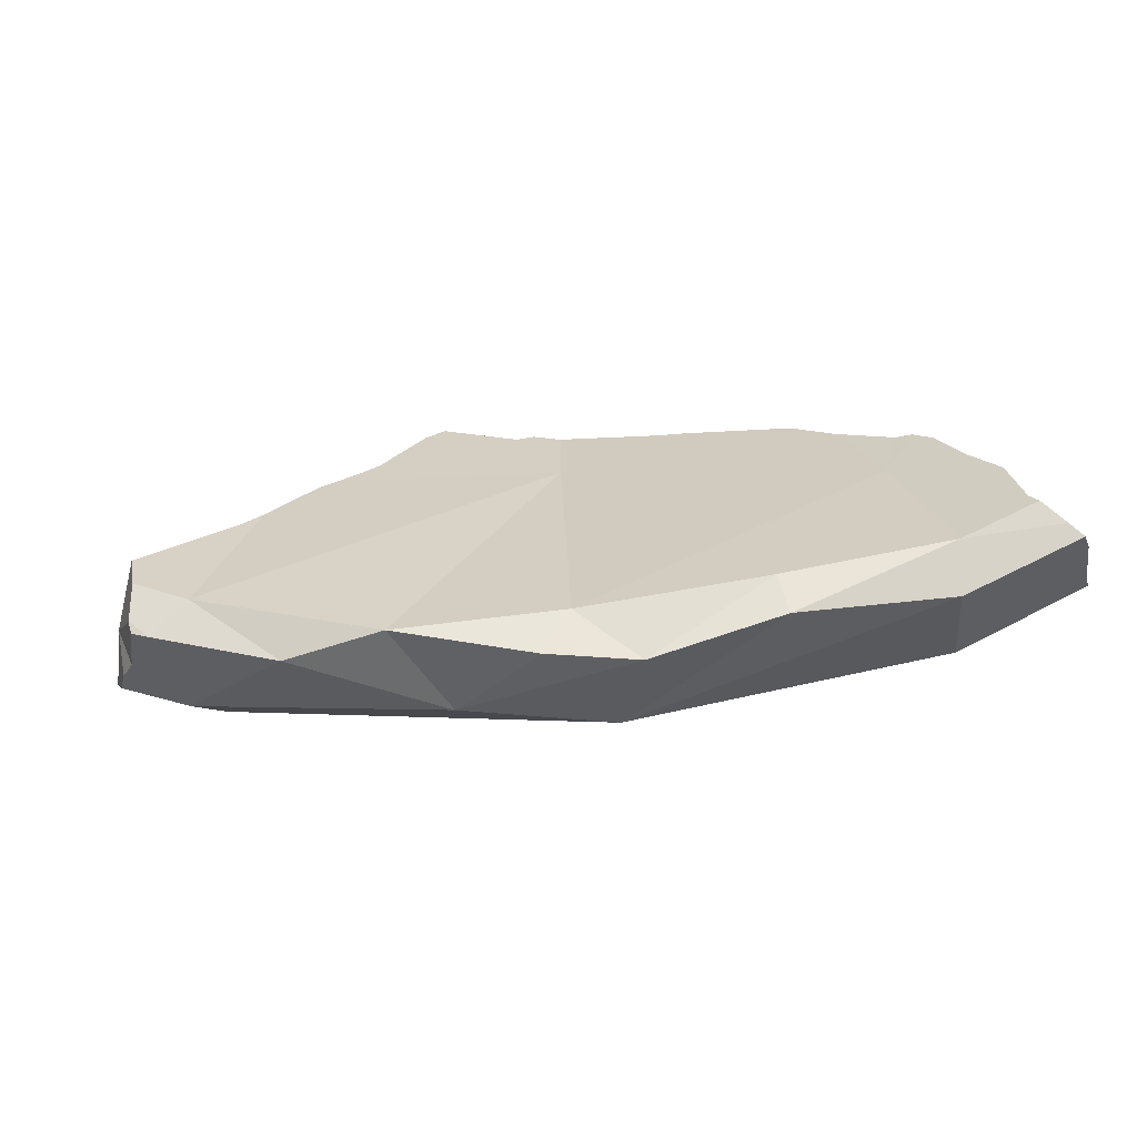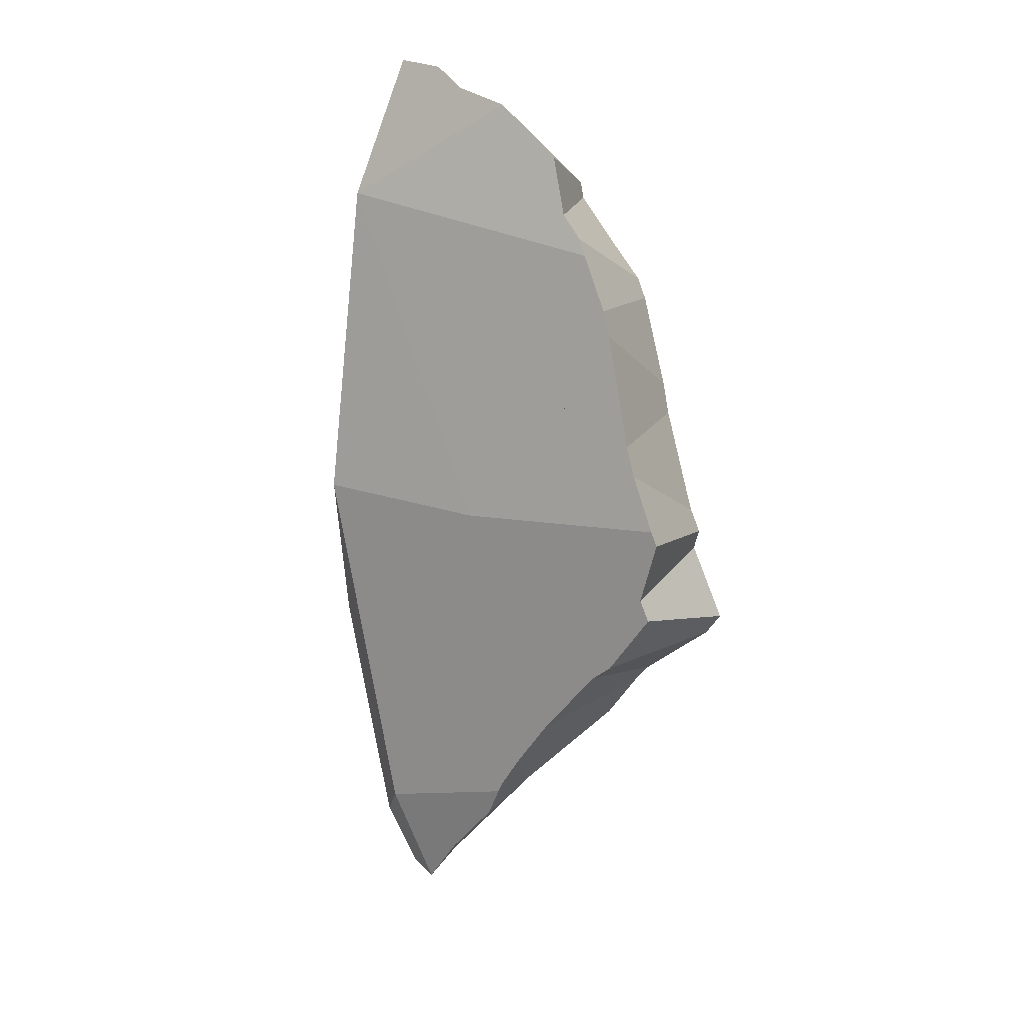
<metadata>
{"format":"obj","ext":"obj","renderer":"f3d","projection":"perspective","resolution":1024,"background":"white","views":[{"elev":58.8,"azim":-20.7,"up":"+Z"},{"elev":-79.0,"azim":77.0,"up":"+Z"}]}
</metadata>
<code>
v -0.2796 -0.4065 -0.04417
v -0.2795 -0.4065 -0.04425
v -0.2784 -0.4144 -0.03375
v -0.2761 -0.4158 -0.0235
v -0.2745 -0.4169 -0.0198
v -0.2733 -0.3982 -0.02317
v -0.2723 -0.4176 -0.01523
v -0.269 -0.4164 0.002158
v -0.2687 -0.4122 0.003098
v -0.2686 -0.412 0.00316
v -0.2638 -0.42 0.002446
v -0.2637 -0.3999 0.005578
v -0.2617 -0.386 -0.002263
v -0.26 -0.4004 -0.05544
v -0.2579 -0.4309 -0.03151
v -0.2477 -0.4124 0.005381
v -0.2465 -0.4298 -0.0453
v -0.2436 -0.3779 -0.01376
v -0.2364 -0.3902 -0.07052
v -0.2255 -0.4437 0.001765
v -0.2247 -0.3888 -0.07604
v -0.2225 -0.3762 -0.05593
v -0.2217 -0.3684 -0.02755
v -0.2201 -0.388 -0.07771
v -0.2117 -0.3627 -0.03451
v -0.2072 -0.3841 -0.08335
v -0.205 -0.3587 -0.03869
v -0.1905 -0.4491 0.009429
v -0.1883 -0.3489 -0.04901
v -0.1872 -0.3771 -0.09275
v -0.1803 -0.346 -0.05281
v -0.1742 -0.4674 -0.02555
v -0.1724 -0.468 -0.0261
v -0.1723 -0.468 -0.02472
v -0.1721 -0.4678 -0.02338
v -0.1715 -0.4021 -0.08137
v -0.1714 -0.3919 -0.08772
v -0.1711 -0.4623 -0.04314
v -0.171 -0.4592 0.007329
v -0.1702 -0.4599 -0.04491
v -0.1699 -0.4649 -0.009842
v -0.1698 -0.3423 -0.05775
v -0.1696 -0.4613 0.002449
v -0.1686 -0.3688 -0.1026
v -0.167 -0.4546 0.00701
v -0.1665 -0.426 -0.06797
v -0.1663 -0.4533 0.006967
v -0.1657 -0.3828 -0.0339
v -0.1656 -0.4277 -0.06719
v -0.1654 -0.3499 -0.05427
v -0.1653 -0.3465 -0.05633
v -0.1648 -0.3873 -0.03134
v -0.1644 -0.3896 -0.03023
v -0.164 -0.3961 -0.08698
v -0.1623 -0.4334 -0.06427
v -0.1621 -0.3389 -0.06179
v -0.1601 -0.3651 -0.107
v -0.1571 -0.4369 -0.005111
v -0.1548 -0.3526 -0.0553
v -0.1533 -0.3602 -0.1118
v -0.1523 -0.4247 -0.01375
v -0.1512 -0.4142 -0.02048
v -0.1498 -0.4167 -0.01924
v -0.1448 -0.4728 0.004521
v -0.1392 -0.3616 -0.05377
v -0.1392 -0.4154 -0.08141
v -0.1383 -0.3215 -0.07846
v -0.1357 -0.4242 -0.07692
v -0.1355 -0.4269 -0.07533
v -0.1344 -0.4615 -0.05289
v -0.1338 -0.4783 -0.04207
v -0.1335 -0.4531 -0.05862
v -0.1332 -0.4774 0.003142
v -0.133 -0.4802 -0.03779
v -0.1322 -0.367 -0.05219
v -0.13 -0.4803 -0.00661
v -0.1296 -0.3184 -0.08256
v -0.1292 -0.4597 0.003195
v -0.1289 -0.3515 -0.1234
v -0.1285 -0.3763 -0.04744
v -0.1281 -0.4613 0.003036
v -0.1277 -0.4599 0.00323
v -0.1275 -0.4812 -0.01309
v -0.1273 -0.4593 0.002752
v -0.1235 -0.3896 -0.04156
v -0.1227 -0.4367 -0.01243
v -0.1226 -0.4401 -0.01038
v -0.1221 -0.4508 -0.003284
v -0.122 -0.3562 -0.1222
v -0.1214 -0.324 -0.08125
v -0.12 -0.4842 -0.04167
v -0.1199 -0.3985 -0.03683
v -0.1193 -0.4071 -0.03161
v -0.1191 -0.4844 -0.03629
v -0.1176 -0.4844 -0.0398
v -0.1173 -0.4846 -0.04075
v -0.1169 -0.4846 -0.04168
v -0.1163 -0.4411 -0.01024
v -0.1154 -0.4329 -0.01578
v -0.1128 -0.4853 0.0007341
v -0.1126 -0.4776 -0.04686
v -0.1121 -0.4262 -0.08166
v -0.1096 -0.4492 -0.06637
v -0.1051 -0.3351 -0.07859
v -0.105 -0.4779 -0.04732
v -0.1038 -0.4863 -0.04173
v -0.1034 -0.335 -0.07901
v -0.103 -0.3377 -0.07752
v -0.1023 -0.4421 -0.07182
v -0.1018 -0.4496 -0.06683
v -0.1017 -0.3816 -0.1118
v -0.1016 -0.4859 0.001637
v -0.1015 -0.4866 -0.03528
v -0.1007 -0.3839 -0.1107
v -0.1004 -0.4339 -0.07757
v -0.1002 -0.4822 0.001734
v -0.09881 -0.356 -0.1283
v -0.09871 -0.343 -0.07532
v -0.09854 -0.3885 -0.1078
v -0.09828 -0.4859 -0.007433
v -0.09823 -0.3672 -0.06084
v -0.09781 -0.335 -0.08042
v -0.09778 -0.4225 -0.08537
v -0.09733 -0.4739 0.002914
v -0.09706 -0.4857 -0.02335
v -0.09668 -0.4178 -0.08857
v -0.09639 -0.4104 -0.09352
v -0.09515 -0.4859 -0.01804
v -0.095 -0.466 0.004034
v -0.09406 -0.3592 -0.1276
v -0.09366 -0.3549 -0.06939
v -0.09046 -0.4136 -0.09188
v -0.0903 -0.3399 -0.07924
v -0.08951 -0.4076 -0.03479
v -0.0888 -0.3652 -0.06294
v -0.08848 -0.341 -0.07906
v -0.08844 -0.4423 -0.01182
v -0.0879 -0.4007 -0.0395
v -0.08748 -0.4342 -0.01728
v -0.08747 -0.3681 -0.06118
v -0.08742 -0.4499 -0.006923
v -0.08722 -0.4515 -0.005908
v -0.08691 -0.3737 -0.05746
v -0.08686 -0.3742 -0.05713
v -0.07943 -0.3707 -0.06011
v -0.07564 -0.3701 -0.1219
v -0.07015 -0.3979 -0.104
v -0.06693 -0.4876 0.004433
v -0.06602 -0.4876 0.001504
v -0.06596 -0.4877 0.001223
v -0.06594 -0.3859 -0.05121
v -0.06578 -0.3858 -0.05129
v -0.06567 -0.3751 -0.1195
v -0.0642 -0.4012 -0.1024
v -0.06358 -0.4135 -0.09423
v -0.06303 -0.3958 -0.106
v -0.06276 -0.4296 -0.0836
v -0.06255 -0.463 -0.06134
v -0.06248 -0.4586 -0.06429
v -0.06208 -0.4708 -0.05609
v -0.06208 -0.4379 -0.07812
v -0.06185 -0.4879 0.004842
v -0.06116 -0.4751 0.004833
v -0.06049 -0.4739 0.00488
v -0.06034 -0.4724 0.004884
v -0.05967 -0.4725 0.004886
v -0.05836 -0.3823 -0.05427
v -0.05795 -0.3903 -0.04896
v -0.05794 -0.3905 -0.04882
v -0.05746 -0.4705 0.003392
v -0.05568 -0.4269 -0.0249
v -0.05554 -0.4198 -0.02962
v -0.05499 -0.3575 -0.071
v -0.05489 -0.3583 -0.07051
v -0.05481 -0.4927 -0.0191
v -0.05479 -0.4422 -0.01483
v -0.05423 -0.3634 -0.06717
v -0.05421 -0.4 -0.104
v -0.05411 -0.4547 -0.006915
v -0.05373 -0.3581 -0.07077
v -0.05283 -0.493 -0.04191
v -0.0516 -0.4104 -0.09734
v -0.05036 -0.4639 -0.001409
v -0.0499 -0.3885 -0.05089
v -0.04923 -0.4934 -0.02779
v -0.04407 -0.362 -0.06898
v -0.0343 -0.4231 -0.09036
v -0.02714 -0.3909 -0.1124
v -0.02683 -0.4276 -0.088
v -0.02683 -0.4527 -0.07129
v -0.02547 -0.4609 -0.0659
v -0.0243 -0.4219 -0.09197
v -0.02392 -0.4968 -0.04201
v -0.0235 -0.4115 -0.03786
v -0.0235 -0.4105 -0.03855
v -0.0235 -0.4044 -0.04258
v -0.02328 -0.4968 -0.008184
v -0.02326 -0.4967 -0.007814
v -0.02305 -0.3783 -0.06
v -0.02273 -0.4846 -0.05038
v -0.02259 -0.411 -0.03828
v -0.02236 -0.4956 0.0007606
v -0.02235 -0.4806 -0.05305
v -0.02078 -0.484 0.004935
v -0.02019 -0.4782 0.004951
v -0.01989 -0.4021 -0.1055
v -0.01984 -0.4339 -0.02331
v -0.0196 -0.4641 -0.004084
v -0.01874 -0.4408 -0.01904
v -0.01833 -0.3951 -0.1103
v -0.01822 -0.4442 -0.01693
v -0.01787 -0.4465 -0.01551
v -0.01725 -0.408 -0.04076
v -0.01457 -0.3845 -0.05661
v -0.01287 -0.3769 -0.06182
v -0.01089 -0.3998 -0.1079
v -0.008323 -0.3881 -0.05476
v -0.006041 -0.3812 -0.05956
v -0.004783 -0.4401 -0.08151
v -0.003176 -0.4994 -0.001222
v -0.0023 -0.4346 -0.0854
v 2.547e-05 -0.4066 -0.1042
v 8.133e-05 -0.4124 -0.1004
v 0.0002213 -0.427 -0.09071
v 0.0009249 -0.5 -0.04209
v 0.003748 -0.4816 0.004991
v 0.004229 -0.3926 -0.05286
v 0.005559 -0.4098 -0.1017
v 0.006337 -0.4278 -0.02965
v 0.01286 -0.4176 -0.09586
v 0.01974 -0.4092 -0.04067
v 0.01994 -0.4094 -0.0405
v 0.02398 -0.4201 -0.03302
v 0.02562 -0.4125 -0.03785
v 0.02576 -0.4118 -0.03826
v 0.02598 -0.4122 -0.038
v 0.02695 -0.455 -0.06977
v 0.02809 -0.4275 -0.02784
v 0.03008 -0.4187 -0.03341
v 0.0316 -0.4275 -0.02755
v 0.03304 -0.4364 -0.02158
v 0.03309 -0.4659 -0.06196
v 0.03314 -0.4364 -0.02155
v 0.03317 -0.4366 -0.02142
v 0.03321 -0.426 -0.08845
v 0.03463 -0.4727 0.002091
v 0.03588 -0.4775 0.005305
v 0.03605 -0.471 -0.05797
v 0.03805 -0.452 -0.01102
v 0.03823 -0.4851 -0.04782
v 0.04237 -0.4876 0.002279
v 0.0458 -0.4737 -0.02525
v 0.04631 -0.4935 0.0001136
v 0.04826 -0.4499 -0.07132
v 0.04832 -0.45 -0.07124
v 0.04972 -0.4934 -0.008837
v 0.04991 -0.4934 -0.0098
v 0.05112 -0.4675 -0.05853
v 0.05124 -0.4939 -0.03991
v 0.05177 -0.4934 -0.01898
v 0.05488 -0.4934 -0.03439
v 0.05703 -0.4932 -0.03966
v 0.05734 -0.4783 -0.05013
f 127 119 132
f 119 127 144
f 119 147 132
f 119 143 140
f 140 147 119
f 119 144 143
f 127 132 126
f 138 127 126
f 152 126 132
f 151 138 126
f 152 151 126
f 138 144 127
f 147 154 132
f 167 152 132
f 167 132 154
f 144 138 151
f 143 145 140
f 140 145 147
f 144 151 143
f 151 145 143
f 145 154 147
f 151 152 145
f 152 167 145
f 145 167 154
f 1 14 2
f 2 17 1
f 4 1 3
f 3 1 17
f 6 1 4
f 6 14 1
f 17 2 14
f 3 15 4
f 3 17 15
f 5 7 4
f 4 15 5
f 7 6 4
f 7 5 15
f 6 7 9
f 6 9 10
f 6 10 12
f 6 12 13
f 6 13 18
f 22 14 6
f 6 18 23
f 6 23 22
f 7 8 9
f 8 7 11
f 7 15 11
f 9 8 10
f 8 11 10
f 11 12 10
f 11 16 12
f 15 20 11
f 11 20 16
f 12 16 13
f 16 18 13
f 17 14 19
f 22 19 14
f 15 17 32
f 15 32 20
f 16 23 18
f 20 28 16
f 16 25 23
f 16 52 25
f 16 28 52
f 17 19 21
f 17 21 24
f 26 17 24
f 17 26 46
f 32 17 33
f 33 17 38
f 38 17 49
f 17 46 49
f 22 21 19
f 32 28 20
f 22 24 21
f 22 23 25
f 22 26 24
f 22 25 27
f 22 42 26
f 22 27 29
f 29 31 22
f 31 42 22
f 27 25 52
f 42 30 26
f 30 46 26
f 29 27 52
f 32 41 28
f 28 43 39
f 28 39 45
f 28 41 43
f 28 45 47
f 28 47 62
f 52 28 53
f 53 28 62
f 29 52 31
f 36 30 37
f 36 46 30
f 51 37 30
f 42 51 30
f 31 50 42
f 48 50 31
f 31 52 48
f 33 34 32
f 32 34 35
f 32 35 41
f 34 33 61
f 33 38 61
f 35 34 61
f 41 35 61
f 48 36 37
f 46 36 53
f 52 36 48
f 53 36 52
f 50 48 37
f 50 37 51
f 40 38 49
f 38 40 61
f 43 45 39
f 55 40 49
f 40 55 63
f 61 40 63
f 58 43 41
f 41 61 58
f 42 50 51
f 43 47 45
f 58 47 43
f 63 49 46
f 46 53 62
f 63 46 62
f 62 47 58
f 55 49 63
f 62 58 61
f 63 62 61
f 83 76 73
f 76 100 73
f 83 73 81
f 73 100 81
f 83 100 76
f 84 81 82
f 100 82 81
f 88 83 81
f 88 81 84
f 84 82 129
f 100 129 82
f 83 88 101
f 94 83 95
f 94 100 83
f 95 83 101
f 88 84 141
f 84 129 141
f 88 98 101
f 98 88 141
f 94 95 125
f 128 100 94
f 128 94 125
f 97 96 95
f 96 113 95
f 97 95 101
f 95 113 125
f 97 106 96
f 96 106 113
f 101 106 97
f 98 99 103
f 99 98 137
f 103 101 98
f 98 141 137
f 103 99 134
f 134 99 137
f 100 112 116
f 112 100 120
f 100 116 124
f 100 128 120
f 100 124 129
f 101 103 105
f 101 105 106
f 105 103 109
f 109 103 134
f 106 105 125
f 110 105 109
f 110 139 105
f 125 105 128
f 105 142 128
f 105 139 137
f 105 137 141
f 105 141 142
f 125 113 106
f 139 110 109
f 139 109 134
f 120 116 112
f 120 124 116
f 120 142 124
f 128 142 120
f 124 142 129
f 141 129 142
f 137 139 134
f 61 33 34
f 33 83 34
f 38 33 61
f 33 38 74
f 74 83 33
f 61 34 35
f 34 76 35
f 83 76 34
f 35 41 61
f 35 64 41
f 35 76 64
f 46 36 37
f 48 37 36
f 53 36 46
f 48 36 52
f 52 36 53
f 54 46 37
f 48 50 37
f 50 51 37
f 37 51 54
f 40 38 61
f 71 38 40
f 74 38 71
f 39 45 43
f 43 64 39
f 45 39 78
f 39 64 78
f 55 40 63
f 55 71 40
f 63 40 61
f 41 43 58
f 41 64 43
f 61 41 58
f 43 45 47
f 47 58 43
f 47 45 78
f 49 46 54
f 63 46 49
f 53 46 62
f 63 62 46
f 47 78 58
f 50 48 52
f 66 49 54
f 55 63 49
f 55 49 69
f 69 49 66
f 51 50 59
f 52 59 50
f 54 51 59
f 52 53 62
f 59 52 65
f 80 52 62
f 52 80 65
f 54 59 65
f 54 65 75
f 54 75 66
f 69 70 55
f 55 70 71
f 61 58 78
f 63 61 78
f 62 63 85
f 80 62 85
f 63 78 85
f 64 76 73
f 64 73 81
f 64 81 78
f 65 80 75
f 69 66 68
f 68 66 92
f 66 75 80
f 66 80 85
f 92 66 85
f 68 93 69
f 92 93 68
f 72 70 69
f 93 72 69
f 71 70 83
f 72 93 70
f 83 70 88
f 70 86 87
f 70 93 86
f 88 70 87
f 71 83 74
f 73 76 83
f 81 73 83
f 81 82 78
f 78 82 84
f 78 84 87
f 85 78 86
f 86 78 87
f 82 81 84
f 88 81 83
f 81 88 84
f 87 84 88
f 92 85 86
f 93 92 86
f 190 191 209
f 219 191 190
f 194 190 207
f 219 190 194
f 207 190 209
f 191 203 212
f 219 203 191
f 209 191 211
f 211 191 212
f 212 193 197
f 193 225 197
f 212 200 193
f 200 225 193
f 194 207 201
f 219 194 201
f 197 198 208
f 197 220 198
f 212 197 208
f 197 225 220
f 202 208 198
f 198 220 202
f 203 200 212
f 225 200 203
f 207 229 201
f 219 201 213
f 229 213 201
f 204 205 202
f 202 220 204
f 205 208 202
f 225 203 219
f 204 226 205
f 204 220 226
f 208 205 212
f 205 226 212
f 207 209 229
f 209 211 229
f 211 212 229
f 212 226 229
f 221 213 217
f 229 217 213
f 219 213 221
f 217 218 228
f 229 218 217
f 221 217 224
f 217 228 224
f 229 227 218
f 227 230 218
f 218 230 228
f 225 219 221
f 225 257 220
f 220 251 226
f 220 253 251
f 220 256 253
f 220 257 256
f 225 221 224
f 224 228 225
f 228 230 225
f 225 230 237
f 237 242 225
f 225 242 250
f 225 250 259
f 225 260 257
f 225 259 261
f 225 261 260
f 229 226 246
f 246 226 247
f 226 251 247
f 229 231 227
f 227 231 230
f 229 232 231
f 229 234 232
f 233 234 229
f 238 233 229
f 241 238 229
f 241 229 246
f 231 232 230
f 230 232 245
f 230 245 237
f 232 234 235
f 232 235 245
f 234 233 245
f 242 237 233
f 233 237 245
f 252 233 238
f 248 242 233
f 252 248 233
f 235 234 245
f 252 238 241
f 244 241 246
f 244 252 241
f 250 242 248
f 249 244 246
f 252 244 249
f 247 251 246
f 252 249 246
f 253 246 251
f 252 246 256
f 256 246 253
f 252 250 248
f 252 259 250
f 252 256 257
f 252 257 260
f 252 261 259
f 260 261 252
f 148 149 162
f 163 149 148
f 148 162 163
f 150 149 163
f 149 150 202
f 149 202 162
f 163 185 150
f 185 175 150
f 175 197 150
f 150 197 198
f 198 202 150
f 154 155 168
f 154 182 155
f 167 154 168
f 154 167 182
f 155 161 157
f 155 157 168
f 182 161 155
f 172 157 161
f 169 168 157
f 172 169 157
f 160 158 159
f 171 159 158
f 158 160 179
f 171 158 176
f 176 158 179
f 160 159 181
f 171 161 159
f 182 159 161
f 159 200 181
f 187 159 182
f 200 159 187
f 185 179 160
f 185 160 181
f 171 172 161
f 163 162 164
f 162 166 164
f 162 204 166
f 162 202 204
f 164 170 163
f 170 185 163
f 166 170 164
f 166 205 170
f 204 205 166
f 168 169 167
f 169 184 167
f 167 187 182
f 167 184 187
f 172 195 169
f 169 195 184
f 183 185 170
f 183 170 211
f 170 205 208
f 170 208 211
f 172 171 176
f 172 176 195
f 175 185 197
f 183 176 179
f 207 176 183
f 195 176 194
f 176 207 194
f 183 179 185
f 181 193 185
f 181 200 193
f 207 183 209
f 209 183 211
f 187 184 189
f 189 184 196
f 195 196 184
f 193 197 185
f 189 190 187
f 187 190 200
f 190 189 194
f 194 189 195
f 189 196 195
f 191 200 190
f 191 190 209
f 190 194 207
f 209 190 207
f 203 200 191
f 212 203 191
f 211 191 209
f 211 212 191
f 197 193 212
f 212 193 200
f 208 198 197
f 208 197 212
f 208 202 198
f 200 203 212
f 202 205 204
f 208 205 202
f 211 208 212
f 37 30 44
f 51 30 37
f 42 30 51
f 56 30 42
f 56 44 30
f 44 54 37
f 37 54 51
f 56 42 51
f 66 54 44
f 57 44 56
f 57 102 44
f 66 44 102
f 51 54 59
f 51 59 56
f 54 65 59
f 65 54 75
f 54 66 75
f 67 57 56
f 67 56 59
f 60 57 67
f 60 102 57
f 65 121 59
f 67 59 90
f 59 121 90
f 60 67 79
f 79 102 60
f 75 121 65
f 66 68 92
f 68 66 102
f 75 66 80
f 80 66 85
f 85 66 92
f 79 67 77
f 77 67 90
f 68 69 93
f 69 68 102
f 92 68 93
f 91 72 69
f 93 69 72
f 91 69 102
f 72 71 70
f 70 71 83
f 72 70 93
f 83 88 70
f 87 86 70
f 70 86 93
f 88 87 70
f 91 71 72
f 74 83 71
f 74 71 91
f 83 74 94
f 91 94 74
f 80 121 75
f 79 77 89
f 89 77 90
f 89 102 79
f 80 85 121
f 101 88 83
f 95 83 94
f 101 83 95
f 85 92 121
f 93 86 87
f 98 87 88
f 93 87 121
f 98 99 87
f 87 99 121
f 98 88 101
f 89 90 104
f 111 102 89
f 89 104 108
f 89 108 118
f 89 118 111
f 90 121 104
f 94 91 95
f 91 96 95
f 91 97 96
f 102 97 91
f 92 93 121
f 97 95 96
f 97 101 95
f 102 101 97
f 103 99 98
f 103 98 101
f 134 99 103
f 99 134 121
f 102 103 101
f 102 109 103
f 102 115 109
f 114 102 111
f 114 123 102
f 115 102 123
f 109 134 103
f 104 121 108
f 121 118 108
f 138 109 115
f 138 134 109
f 140 114 111
f 111 118 131
f 111 131 135
f 140 111 135
f 114 119 123
f 119 114 140
f 123 138 115
f 121 131 118
f 123 119 126
f 126 119 127
f 144 127 119
f 140 143 119
f 143 144 119
f 131 121 135
f 134 143 121
f 143 135 121
f 126 138 123
f 127 138 126
f 144 138 127
f 134 138 143
f 143 140 135
f 143 138 144
f 105 110 106
f 106 125 105
f 110 105 139
f 125 128 105
f 128 142 105
f 139 105 137
f 141 137 105
f 105 142 141
f 110 115 106
f 113 125 106
f 106 181 113
f 115 160 106
f 106 160 181
f 109 115 110
f 110 139 109
f 115 109 138
f 109 134 138
f 139 134 109
f 112 116 120
f 112 148 116
f 112 120 149
f 148 112 149
f 113 175 125
f 113 185 175
f 181 185 113
f 123 115 138
f 159 115 123
f 115 159 158
f 115 158 160
f 116 124 120
f 116 165 124
f 148 163 116
f 116 163 164
f 116 164 165
f 124 142 120
f 142 128 120
f 120 128 149
f 126 132 123
f 126 123 138
f 132 155 123
f 155 159 123
f 129 142 124
f 124 165 129
f 128 125 149
f 125 150 149
f 125 175 150
f 126 152 132
f 126 138 151
f 126 151 152
f 129 165 142
f 132 152 167
f 132 154 155
f 132 167 154
f 134 139 138
f 141 139 137
f 138 139 151
f 151 139 141
f 141 142 165
f 151 141 176
f 141 165 176
f 148 149 163
f 149 150 163
f 163 150 185
f 185 150 175
f 169 152 151
f 151 171 169
f 151 176 171
f 168 167 152
f 169 168 152
f 154 168 155
f 167 168 154
f 157 159 155
f 168 157 155
f 161 159 157
f 161 157 172
f 157 168 169
f 172 157 169
f 159 171 158
f 179 160 158
f 176 158 171
f 176 179 158
f 159 161 171
f 179 185 160
f 185 181 160
f 161 172 171
f 170 164 163
f 170 163 185
f 164 166 165
f 170 166 164
f 165 166 170
f 176 165 170
f 169 171 172
f 179 176 170
f 183 179 170
f 183 170 185
f 183 185 179
f 233 238 234
f 233 234 245
f 242 233 237
f 237 233 245
f 252 238 233
f 242 248 233
f 248 252 233
f 235 234 236
f 234 235 245
f 234 238 236
f 255 235 236
f 254 245 235
f 255 254 235
f 238 239 236
f 239 255 236
f 237 245 242
f 240 239 238
f 241 240 238
f 252 241 238
f 240 252 239
f 252 258 239
f 239 258 255
f 241 243 240
f 243 252 240
f 241 244 243
f 252 244 241
f 242 245 254
f 242 254 248
f 244 252 243
f 248 250 252
f 250 248 254
f 250 259 252
f 259 250 254
f 263 258 252
f 252 259 261
f 252 261 263
f 259 254 255
f 259 255 258
f 259 258 262
f 262 258 263
f 259 262 261
f 262 263 261
f 177 153 156
f 156 153 178
f 173 153 174
f 173 188 153
f 174 153 177
f 153 188 178
f 156 154 177
f 156 178 154
f 177 154 167
f 178 167 154
f 177 167 186
f 199 167 178
f 167 199 186
f 180 173 174
f 180 188 173
f 177 180 174
f 177 186 180
f 188 210 178
f 210 199 178
f 186 188 180
f 210 188 186
f 215 186 199
f 210 186 215
f 210 215 199
f 154 167 178
f 182 167 154
f 154 178 182
f 167 199 178
f 182 187 167
f 167 187 184
f 184 199 167
f 178 210 182
f 199 210 178
f 206 187 182
f 210 206 182
f 184 187 189
f 196 184 189
f 196 199 184
f 189 187 206
f 192 189 206
f 189 192 214
f 196 189 214
f 192 206 215
f 214 192 215
f 196 214 199
f 199 215 210
f 199 214 215
f 215 206 210
f 192 190 189
f 190 194 189
f 189 214 192
f 194 195 189
f 195 196 189
f 189 196 214
f 192 219 190
f 219 194 190
f 223 192 214
f 192 223 219
f 194 201 195
f 219 201 194
f 196 195 201
f 201 213 196
f 196 213 214
f 219 213 201
f 213 217 214
f 213 221 217
f 219 221 213
f 217 218 214
f 223 214 218
f 218 217 228
f 217 221 224
f 228 217 224
f 223 218 228
f 221 219 223
f 224 221 223
f 223 228 224
f 108 104 89
f 89 104 117
f 118 108 89
f 117 111 89
f 111 118 89
f 104 108 107
f 117 104 107
f 108 122 107
f 117 107 122
f 108 118 122
f 117 114 111
f 140 111 114
f 118 111 131
f 131 111 135
f 135 111 140
f 130 114 117
f 114 130 119
f 140 114 119
f 117 122 146
f 146 130 117
f 118 131 122
f 119 130 146
f 119 147 140
f 119 146 147
f 122 131 133
f 146 122 133
f 133 131 136
f 136 131 135
f 153 133 136
f 146 133 153
f 173 136 135
f 140 145 135
f 135 145 174
f 173 135 174
f 153 136 173
f 140 147 145
f 154 145 147
f 154 167 145
f 145 167 174
f 146 153 147
f 147 153 154
f 153 156 154
f 177 156 153
f 173 174 153
f 174 177 153
f 177 154 156
f 177 167 154
f 167 177 174
f 215 206 192
f 216 192 206
f 215 192 214
f 223 214 192
f 223 192 216
f 210 206 215
f 210 216 206
f 216 210 215
f 214 218 215
f 218 214 223
f 228 216 215
f 228 215 218
f 223 216 222
f 222 216 228
f 218 223 228
f 222 228 223

</code>
